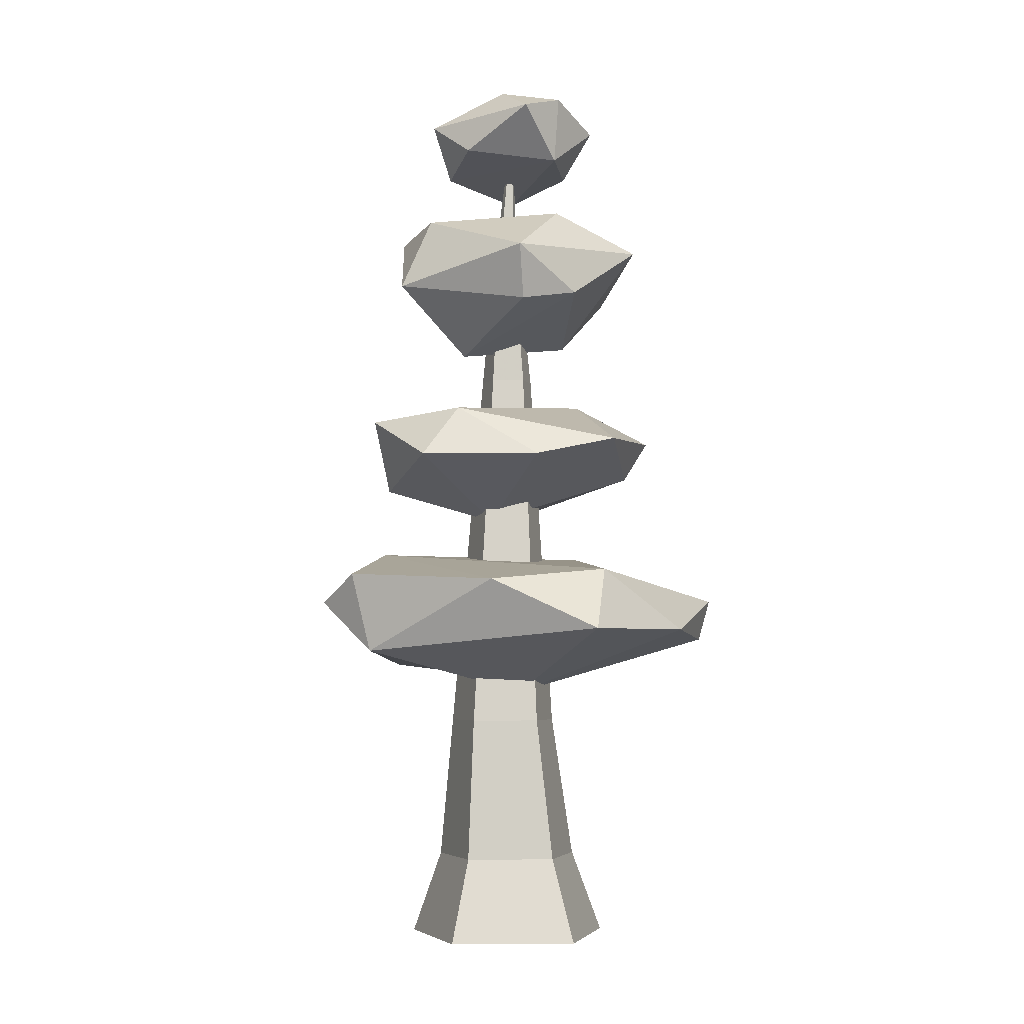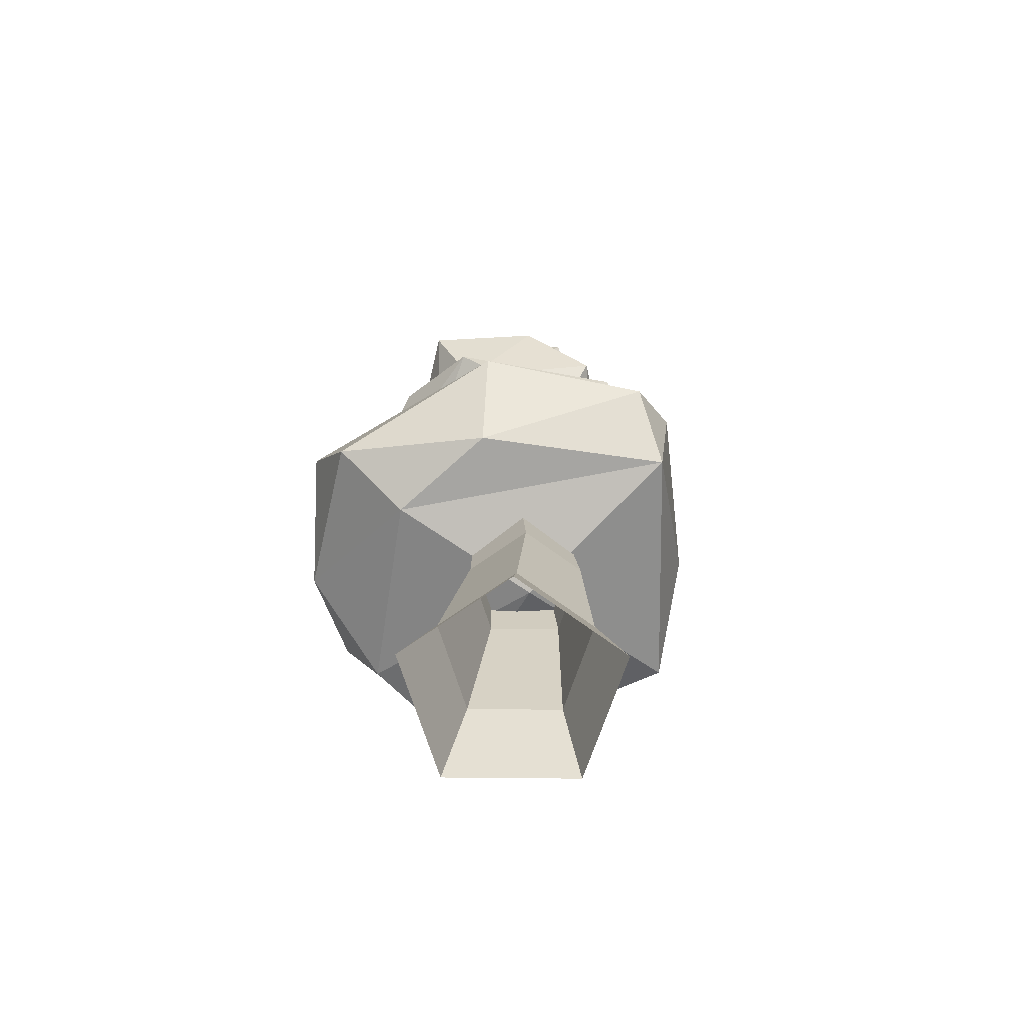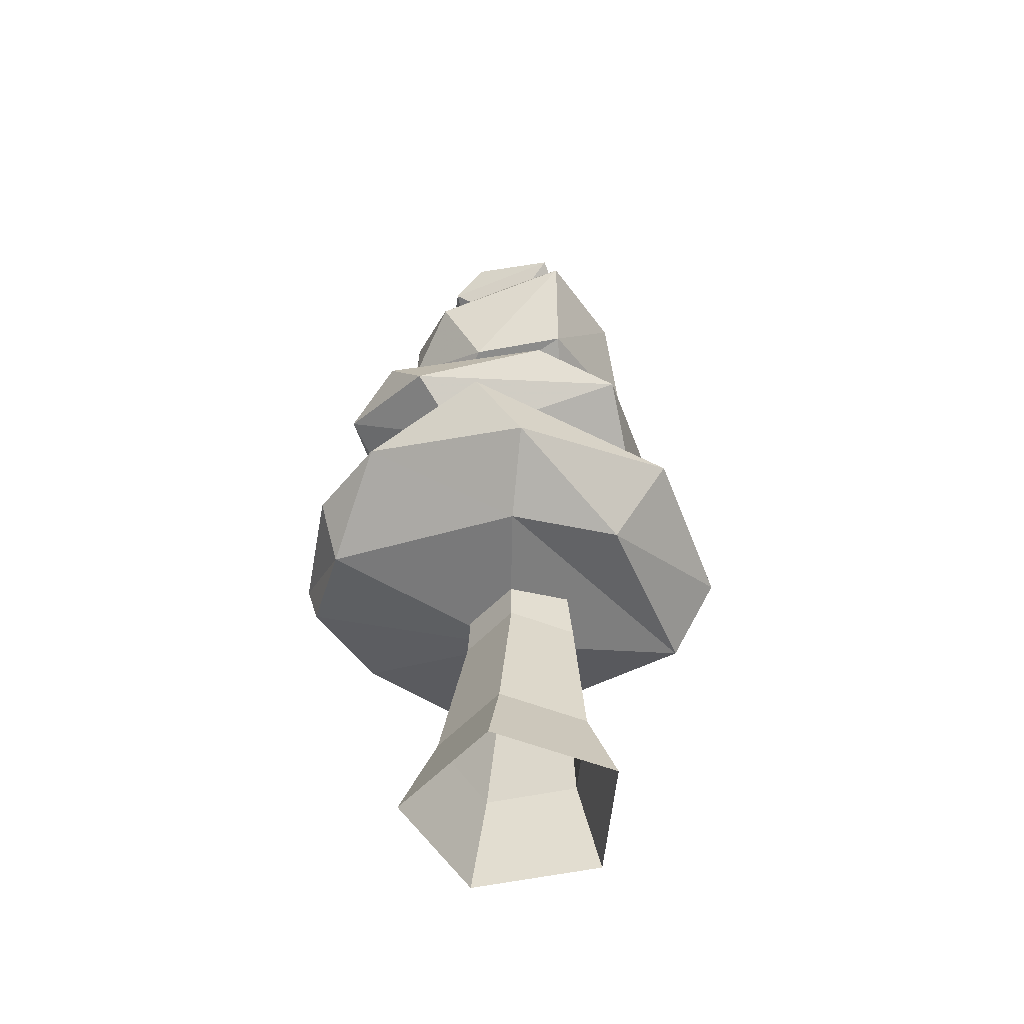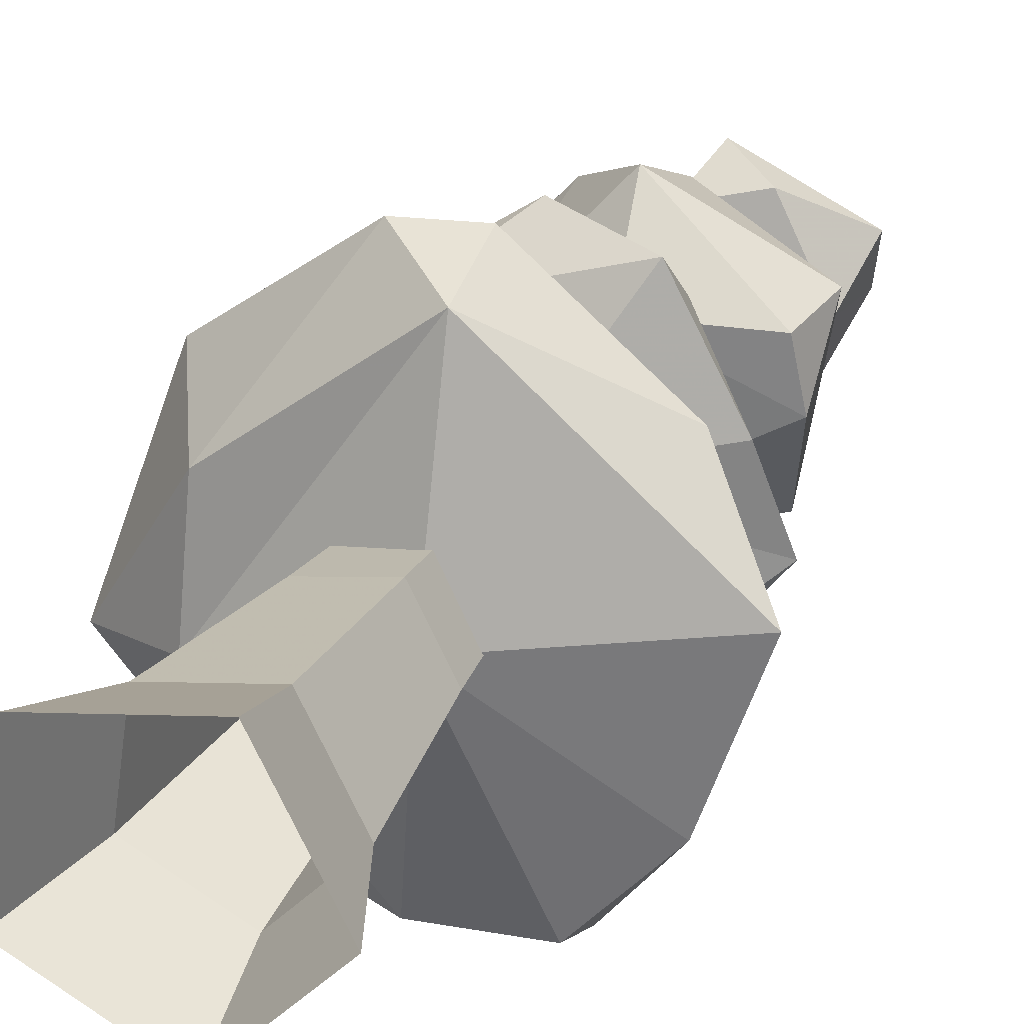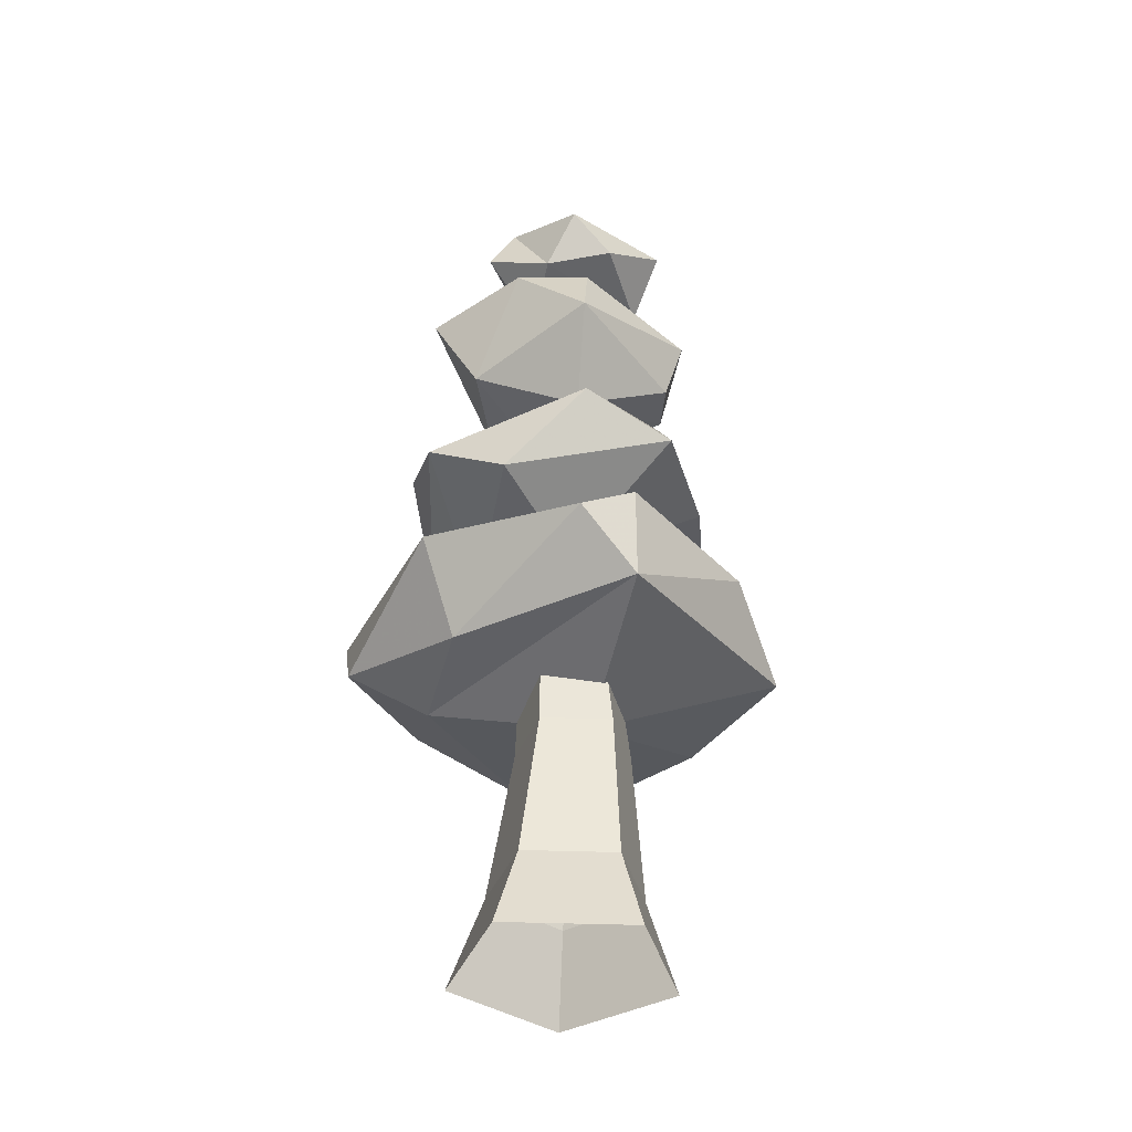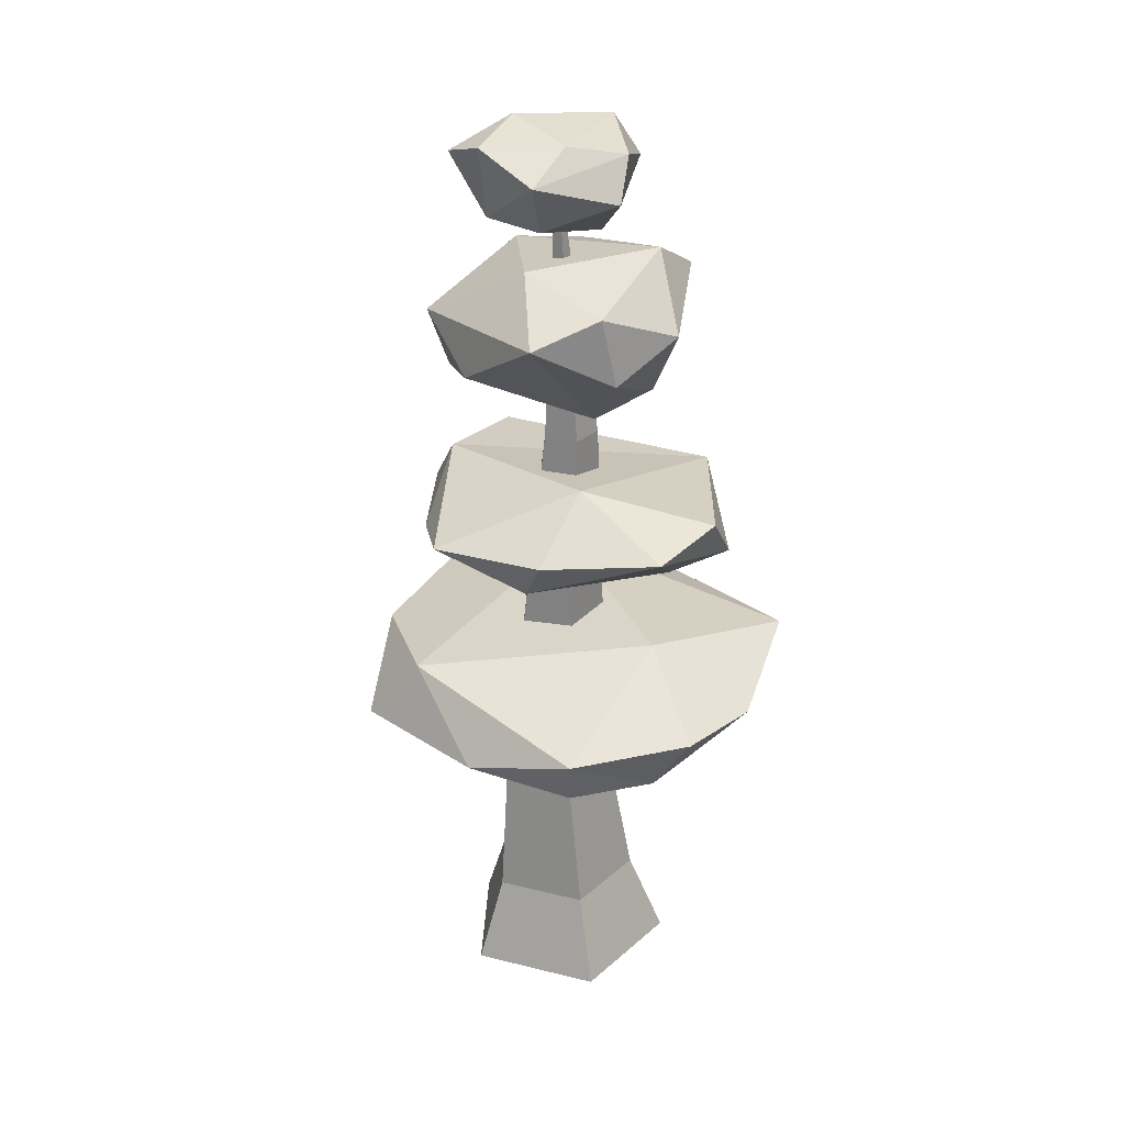
<metadata>
{"format":"obj","ext":"obj","renderer":"f3d","projection":"perspective","resolution":1024,"background":"white","views":[{"elev":-4.9,"azim":59.4,"up":"+Y"},{"elev":-69.6,"azim":-46.2,"up":"+Y"},{"elev":-52.7,"azim":-104.7,"up":"+Y"},{"elev":24.5,"azim":21.4,"up":"+Z"},{"elev":-39.5,"azim":-12.2,"up":"+Y"},{"elev":29.1,"azim":154.5,"up":"+Y"}]}
</metadata>
<code>
o Low_Poly_Tree_002.004_Icosphere.004
v 0.4798 10.69 0.3253
v 0.572 9.623 -0.5516
v 1.011 9.738 -0.1419
v -0.3165 9.438 -0.2776
v -1.013 10.08 0.1633
v -0.4347 10.39 -0.67
v -0.1898 9.947 -0.9716
v 0.2536 10.53 -0.5349
v 0.4582 9.867 0.8335
v -0.6973 10.57 0.212
v -0.3381 9.661 0.6602
v 0.7897 10.23 -0.8398
v -0.0658 10.25 1.059
v 1.213 10.35 0.413
v 1.099 10.52 -0.1514
f 7 2 4
f 4 5 7
f 2 7 12
f 1 8 10
f 9 14 13
f 6 5 10
f 6 8 12
f 14 9 3
f 8 1 15
f 13 11 9
f 3 12 15
f 14 3 15
f 1 14 15
f 14 1 13
f 15 12 8
f 11 13 10
f 5 11 10
f 5 4 11
f 4 3 11
f 3 4 2
f 3 9 11
f 12 3 2
f 6 12 7
f 1 10 13
f 10 8 6
f 5 6 7
o Low_Poly_Tree_002.003_Icosphere.003
v -1.685 8.696 0.1272
v 0.6763 9.137 -0.3811
v 0.04386 7.445 -0.8567
v 1.241 7.831 0.4706
v -0.04573 8.09 1.534
v 0.05478 7.224 0.6603
v -0.75 7.619 -0.7536
v -1.021 9.144 -0.347
v 1.348 7.948 -0.2316
v 0.07085 8.947 1.174
v -1.166 7.754 0.283
v -0.802 8.813 1.109
v -0.7805 8.445 -1.259
v 1.431 8.473 0.6319
v 1.059 8.624 -1.338
v 0.2438 8.876 -1.413
v 0.08256 8.081 -1.458
f 17 23 25
f 24 30 29
f 16 28 22
f 20 25 27
f 16 23 28
f 20 27 26
f 19 21 24
f 19 29 20
f 30 24 18
f 23 17 31
f 27 16 26
f 32 28 31
f 30 32 31
f 17 30 31
f 30 17 29
f 19 24 29
f 31 28 23
f 30 18 32
f 18 22 32
f 20 29 25
f 22 26 16
f 21 20 26
f 18 24 21
f 28 32 22
f 21 26 18
f 19 20 21
f 22 18 26
f 17 25 29
f 25 23 27
f 23 16 27
o Low_Poly_Tree_002.002_Icosphere.002
v -1.771 5.918 0.8118
v 0.2581 6.629 -0.9452
v -0.8583 5.342 -1.028
v -0.9335 6.398 -1.961
v 1.059 5.602 -1.18
v 0.01996 5.081 0.2339
v 1.599 5.81 0.4825
v -1.814 6.283 -0.1853
v 0.917 6.408 1.227
v -0.9468 5.495 1.241
v -0.1141 6.289 1.878
v 1.883 6.026 -0.4733
v 1.052 6.085 -1.528
v -0.07263 6.243 -2.296
v 0.926 5.799 1.733
v -1.303 5.848 -1.657
f 46 45 37
f 34 40 41
f 46 34 45
f 47 41 43
f 48 36 46
f 47 43 42
f 46 37 35
f 40 34 36
f 38 37 44
f 39 44 41
f 43 33 42
f 34 46 36
f 45 34 44
f 37 45 44
f 46 35 48
f 47 39 41
f 47 38 39
f 38 47 42
f 35 37 38
f 38 42 35
f 44 39 38
f 48 40 36
f 34 41 44
f 41 40 43
f 40 33 43
f 40 48 33
f 35 33 48
f 33 35 42
o Low_Poly_Tree_002.001_Icosphere.000
v 0.3031 4.315 2.393
v -0.4694 4.638 -1.399
v 1.066 3.532 -2.356
v -1.458 3.065 -0.4533
v -2.367 4.356 -1.149
v -0.02695 3.383 -2.319
v 0.3285 2.844 -0.01767
v -0.3249 3.972 2.476
v 1.923 3.636 -1.447
v -1.399 3.203 0.8575
v -0.7095 4.632 1.418
v 2.042 4.368 -0.2189
v 0.3621 3.362 2.169
v 1.788 4.222 1.25
v -1.853 4.14 1.369
v 1.127 4.032 -2.483
v -0.3491 3.973 -2.596
v -1.341 3.927 -2.186
v 2.508 3.623 0.1866
v -2.381 3.566 -0.5917
f 66 65 54
f 50 59 60
f 66 50 65
f 56 63 58
f 64 51 54
f 67 60 62
f 49 59 63
f 68 53 66
f 67 62 61
f 66 54 52
f 59 50 53
f 55 54 51
f 57 64 60
f 62 49 61
f 49 56 61
f 64 57 51
f 68 63 53
f 50 66 53
f 65 50 64
f 54 65 64
f 53 63 59
f 66 52 68
f 52 58 68
f 67 57 60
f 67 55 57
f 58 61 56
f 55 67 61
f 52 54 55
f 63 68 58
f 55 61 52
f 51 57 55
f 58 52 61
f 49 63 56
f 50 60 64
f 60 59 62
f 59 49 62
o Low_Poly_Tree_002_Icosphere.001
v 1.312 -0.2728 -0.2156
v 0.252 -0.2728 -1.3
v -1.107 -0.2728 -0.6268
v -0.8866 -0.2728 0.8737
v 0.6085 -0.2728 1.128
v 0.7945 2.483 0.004774
v 0.2326 2.483 -0.57
v -0.4877 2.483 -0.2131
v -0.3709 2.483 0.5821
v 0.4216 2.483 0.7168
v 0.3027 6.944 -0.08936
v 0.02614 6.944 -0.3722
v -0.3283 6.944 -0.1966
v -0.2708 6.944 0.1947
v 0.1191 6.944 0.261
v 0.128 10.36 -0.02437
v 0.4593 0.7389 0.8155
v 0.9541 0.7389 -0.1291
v -0.7468 0.7389 -0.4182
v -0.5919 0.7389 0.6368
v 0.2086 0.7389 -0.8915
v 0.1764 8.731 -0.0112
v 0.09762 8.731 0.1391
v -0.06968 8.731 0.1107
v -0.09434 8.731 -0.05721
v 0.05772 8.731 -0.1325
f 87 88 77 76
f 89 75 74 86
f 85 78 77 88
f 89 87 76 75
f 77 78 83 82
f 80 75 76 81
f 78 74 79 83
f 81 76 77 82
f 74 75 80 79
f 69 86 85 73
f 91 90 84
f 93 92 84
f 90 94 84
f 92 91 84
f 94 93 84
f 71 72 88 87
f 70 89 86 69
f 73 85 88 72
f 70 71 87 89
f 86 74 78 85
f 80 81 93 94
f 81 82 92 93
f 82 83 91 92
f 83 79 90 91
f 79 80 94 90

</code>
